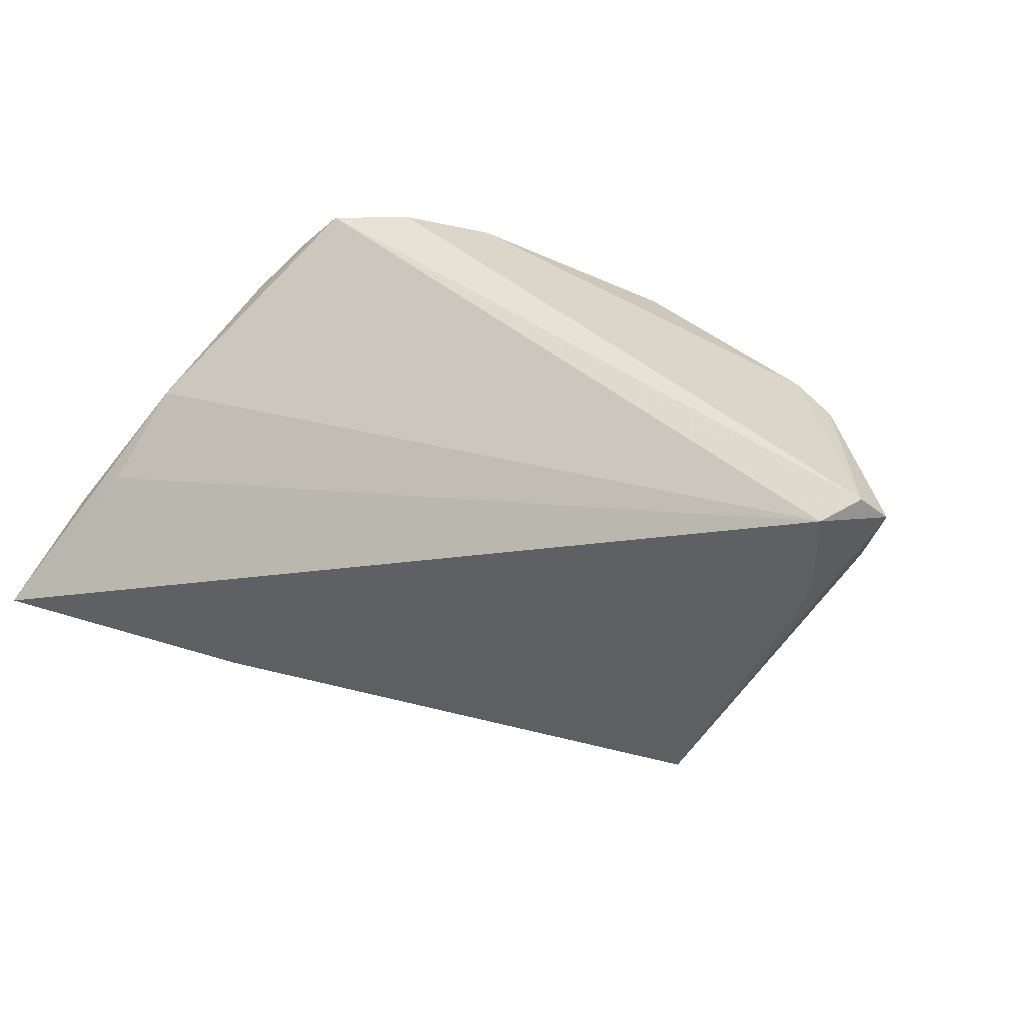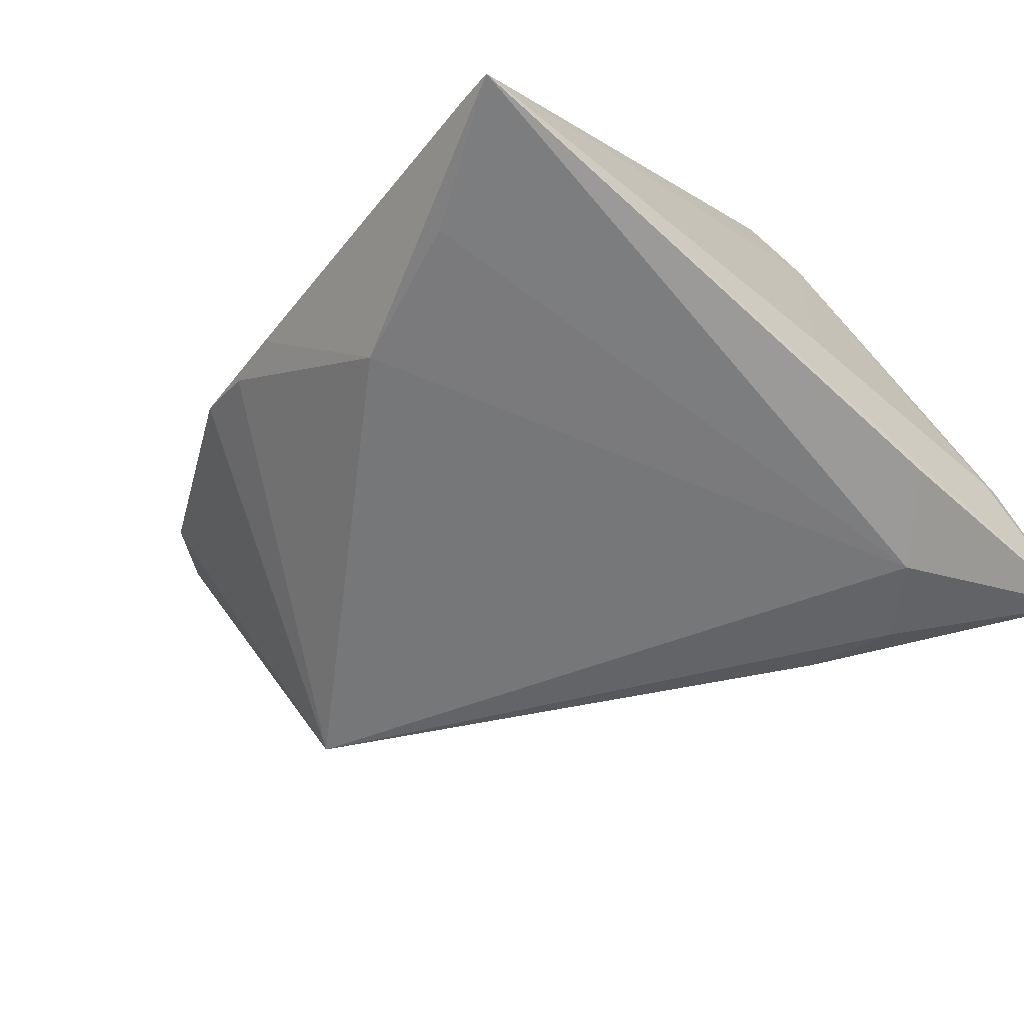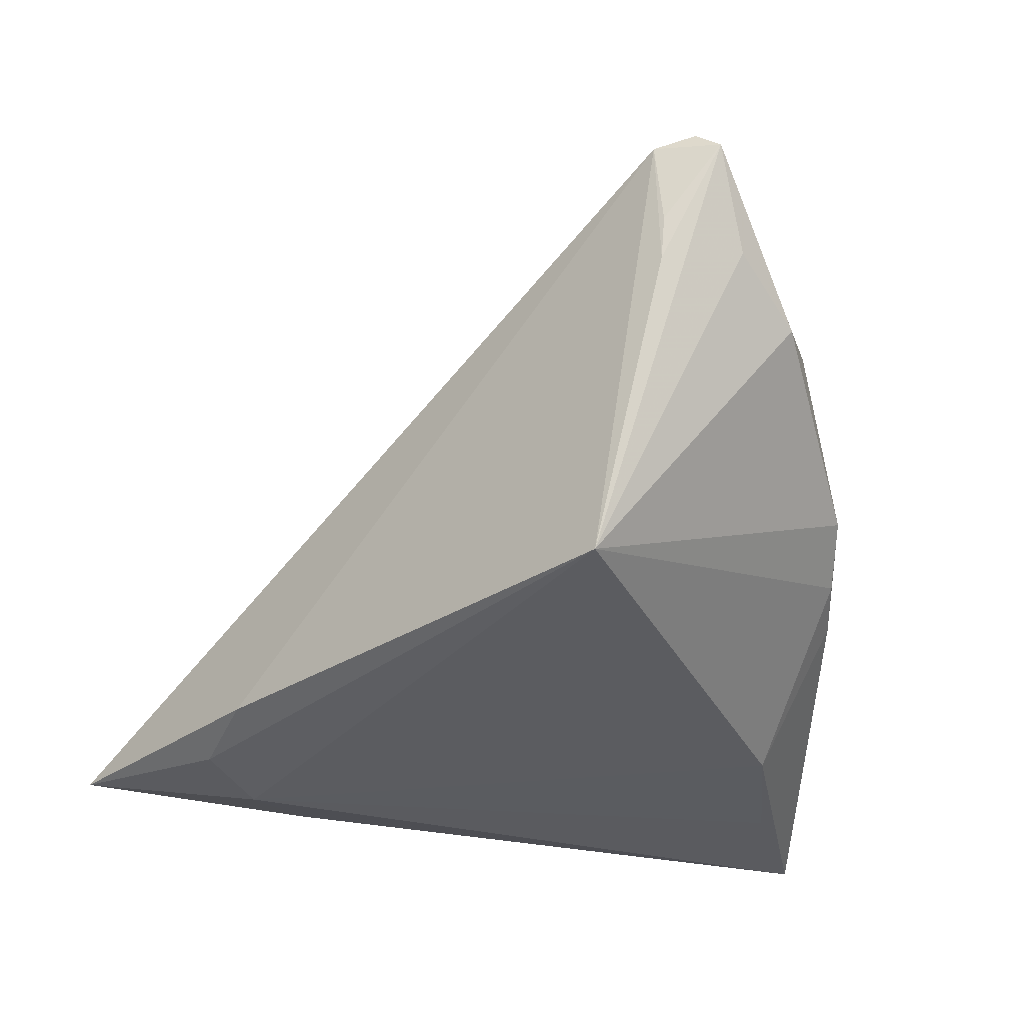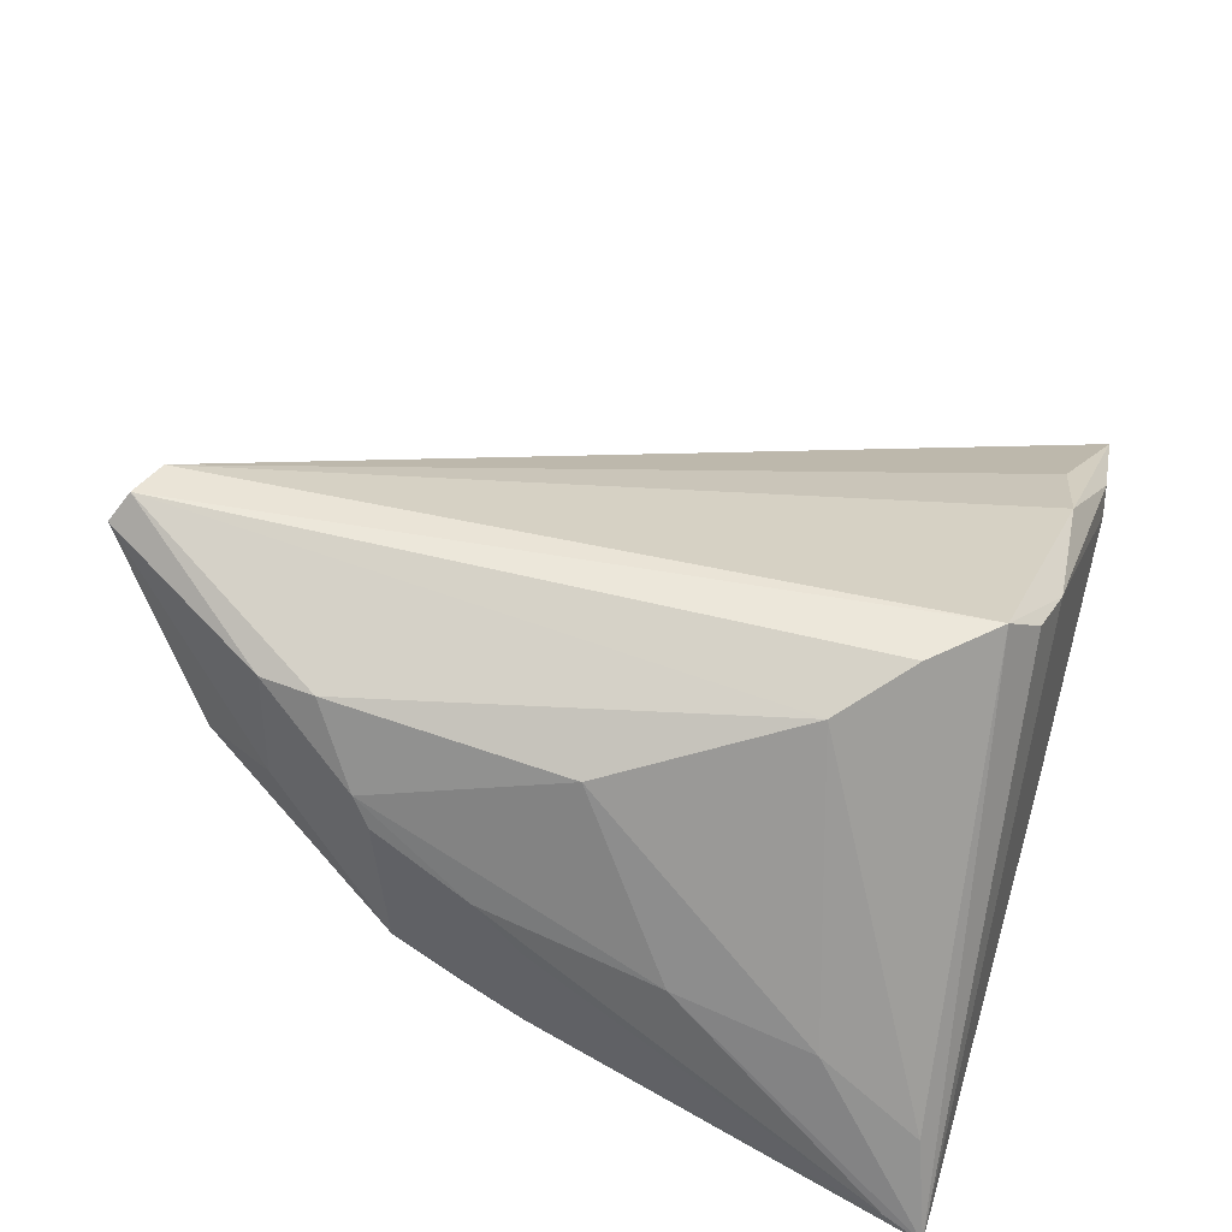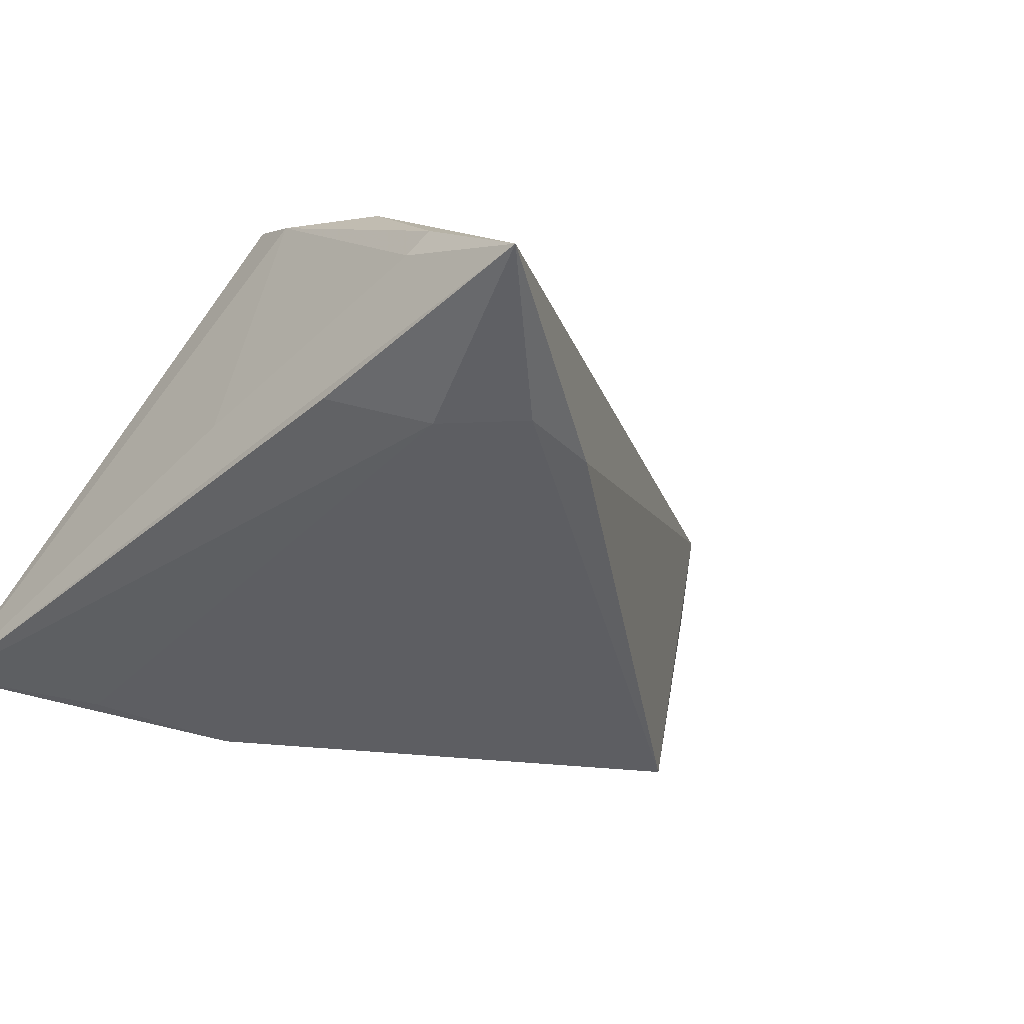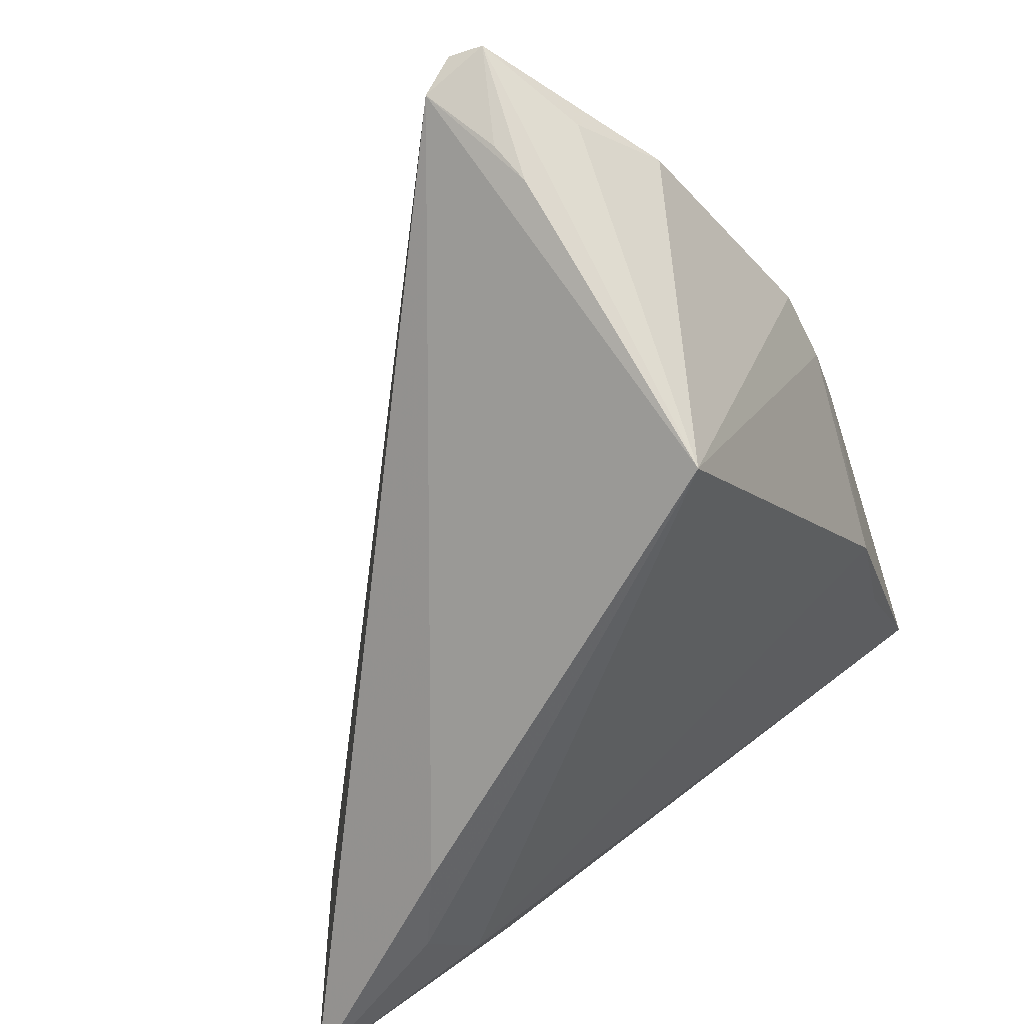
<metadata>
{"format":"obj","ext":"obj","renderer":"f3d","projection":"perspective","resolution":1024,"background":"white","views":[{"elev":39.5,"azim":141.3,"up":"+Z"},{"elev":-57.1,"azim":-43.7,"up":"+Z"},{"elev":-34.9,"azim":168.7,"up":"+Z"},{"elev":62.0,"azim":-73.4,"up":"+Z"},{"elev":-38.4,"azim":46.3,"up":"+Z"},{"elev":53.8,"azim":138.2,"up":"+Y"}]}
</metadata>
<code>
v 0.03213 -0.02481 -0.01951
v -0.03112 -0.01931 -0.01918
v -0.01097 0.04869 0.01323
v 0.03795 -0.03388 -0.00713
v 0.00479 -0.02688 0.02516
v 0.008456 -0.03408 -0.01067
v -0.0321 -0.03126 -0.009313
v -0.0252 0.02386 0.0124
v -0.03789 -0.02969 -0.01619
v -0.03877 -0.03408 -0.01859
v 0.003465 0.03724 -0.01951
v -0.00526 0.05242 0.02605
v -0.02672 -0.004149 -0.01951
v -0.0296 -0.02028 -0.001316
v -0.007556 0.05413 0.0236
v 0.04064 -0.03341 -0.005449
v -0.0321 0.007734 -0.006945
v -0.02367 0.02572 0.01514
v 0.02531 -0.0331 -0.01699
v -0.01821 0.03042 0.02207
v 0.03604 -0.007631 -0.01687
v 0.0376 -0.02902 -0.0004202
v -0.02935 0.008527 0.003127
v -0.02941 0.0213 -0.001363
v -0.02771 0.01351 0.007429
v -0.02195 0.03474 0.01119
v -0.0176 0.03616 0.0216
v -0.03057 0.01423 -0.005448
v 0.007633 -0.02981 0.02105
v -0.0008764 0.05107 0.02452
v -0.001447 -0.02049 0.02595
v 0.02881 -0.03038 0.007649
v -0.008492 -0.0138 0.02422
v -0.001767 0.04898 0.01085
v -0.01804 0.04248 0.008548
v 0.03829 -0.0174 -0.01851
v -0.01644 0.03978 0.01961
v -0.02917 -0.00549 0.003371
v 0.01383 -0.03115 0.01642
v -0.01862 0.005616 0.02014
v 0.05219 -0.033 -0.01533
v -0.001933 0.05007 0.01554
f 12 30 15
f 5 30 12
f 32 30 5
f 5 39 32
f 34 11 15
f 34 30 11
f 29 5 10
f 10 39 29
f 29 39 5
f 11 24 35
f 41 10 19
f 19 1 41
f 10 1 19
f 41 1 36
f 36 1 11
f 11 1 13
f 41 30 22
f 22 32 41
f 30 32 22
f 15 30 42
f 42 34 15
f 30 34 42
f 14 33 40
f 5 12 31
f 12 33 31
f 6 39 10
f 6 4 39
f 6 10 41
f 41 4 6
f 41 32 16
f 16 4 41
f 16 32 39
f 39 4 16
f 15 11 3
f 3 35 15
f 11 35 3
f 25 8 24
f 41 36 21
f 21 36 11
f 21 30 41
f 11 30 21
f 2 1 10
f 10 13 2
f 2 13 1
f 17 13 10
f 28 24 11
f 11 13 28
f 28 17 24
f 13 17 28
f 7 14 10
f 33 14 7
f 7 31 33
f 10 5 7
f 5 31 7
f 15 35 26
f 26 37 15
f 26 35 24
f 24 8 26
f 38 14 40
f 10 14 38
f 23 25 24
f 40 33 20
f 20 33 12
f 24 17 9
f 9 23 24
f 9 17 10
f 25 23 9
f 10 38 9
f 9 38 25
f 37 26 27
f 15 37 27
f 27 12 15
f 27 20 12
f 20 27 18
f 40 20 18
f 18 26 8
f 18 27 26
f 18 38 40
f 8 25 18
f 25 38 18

</code>
